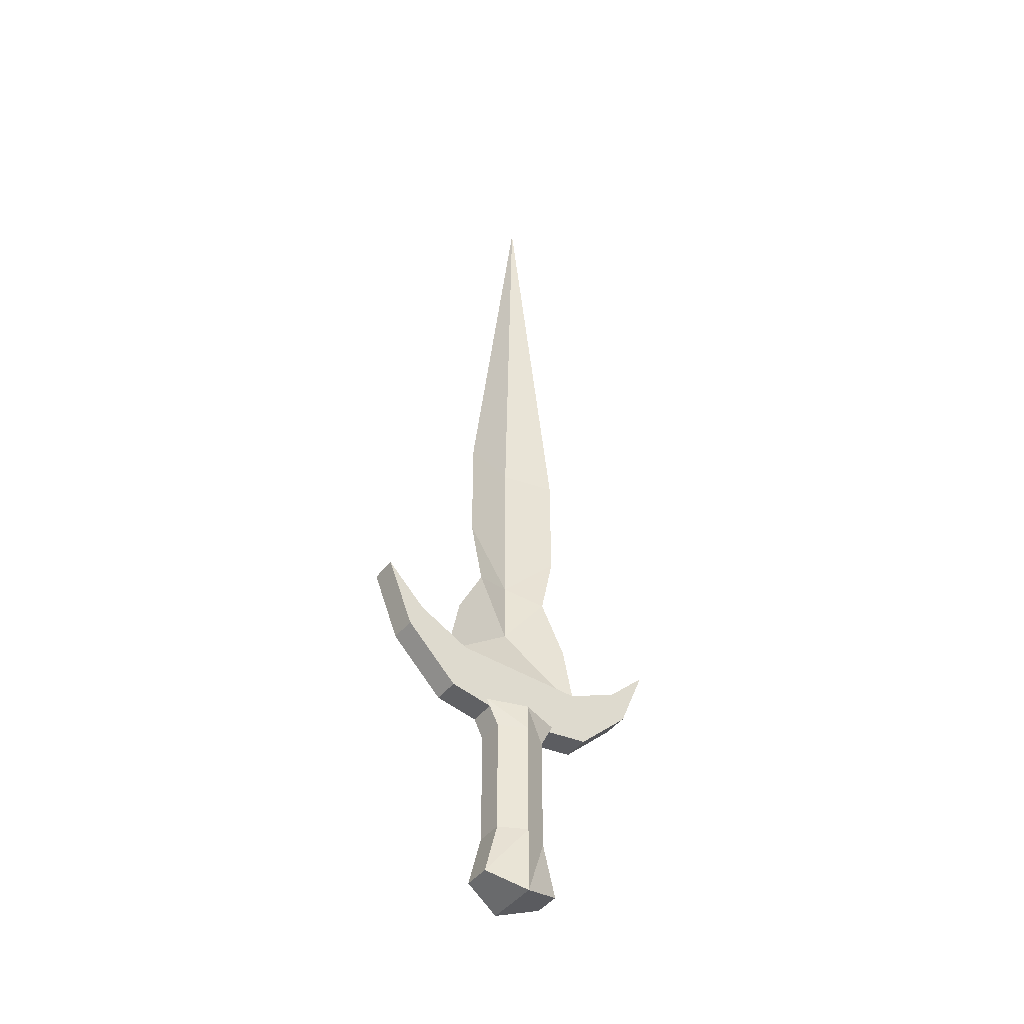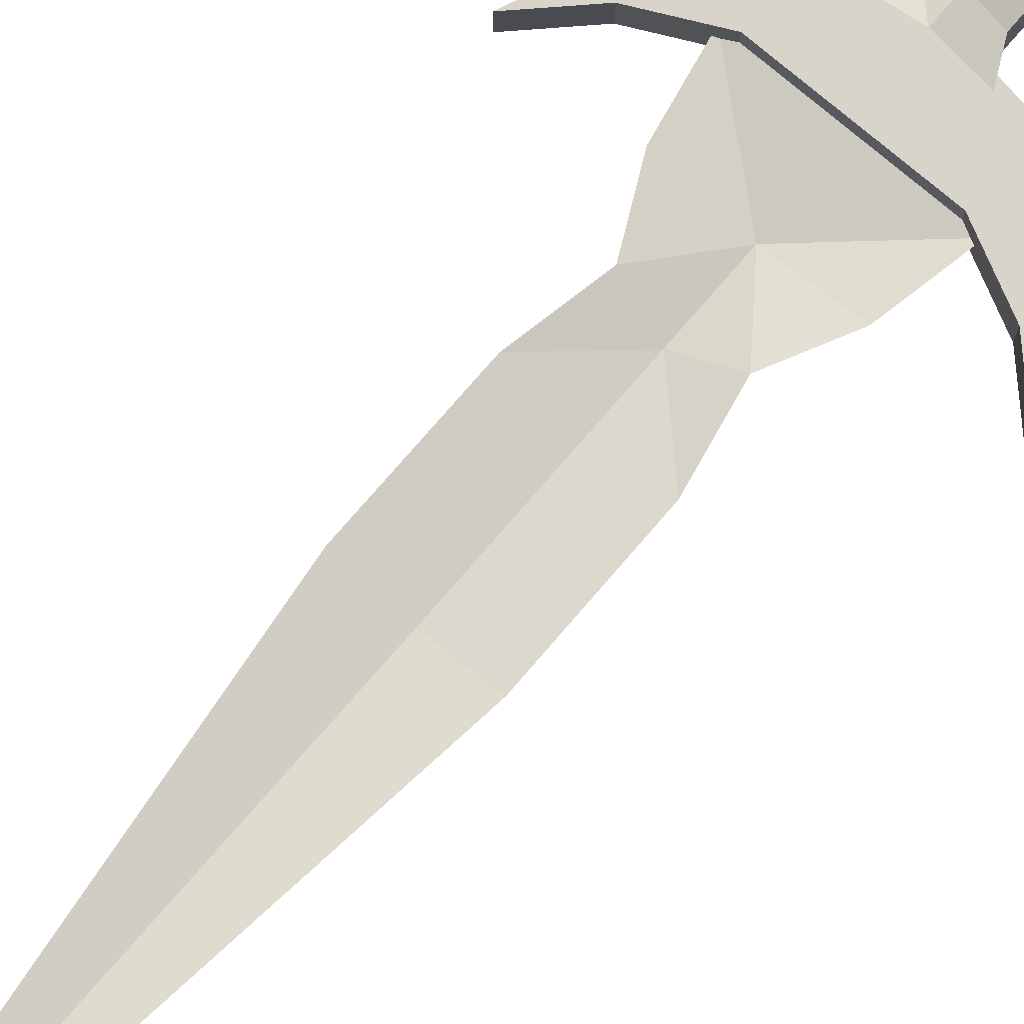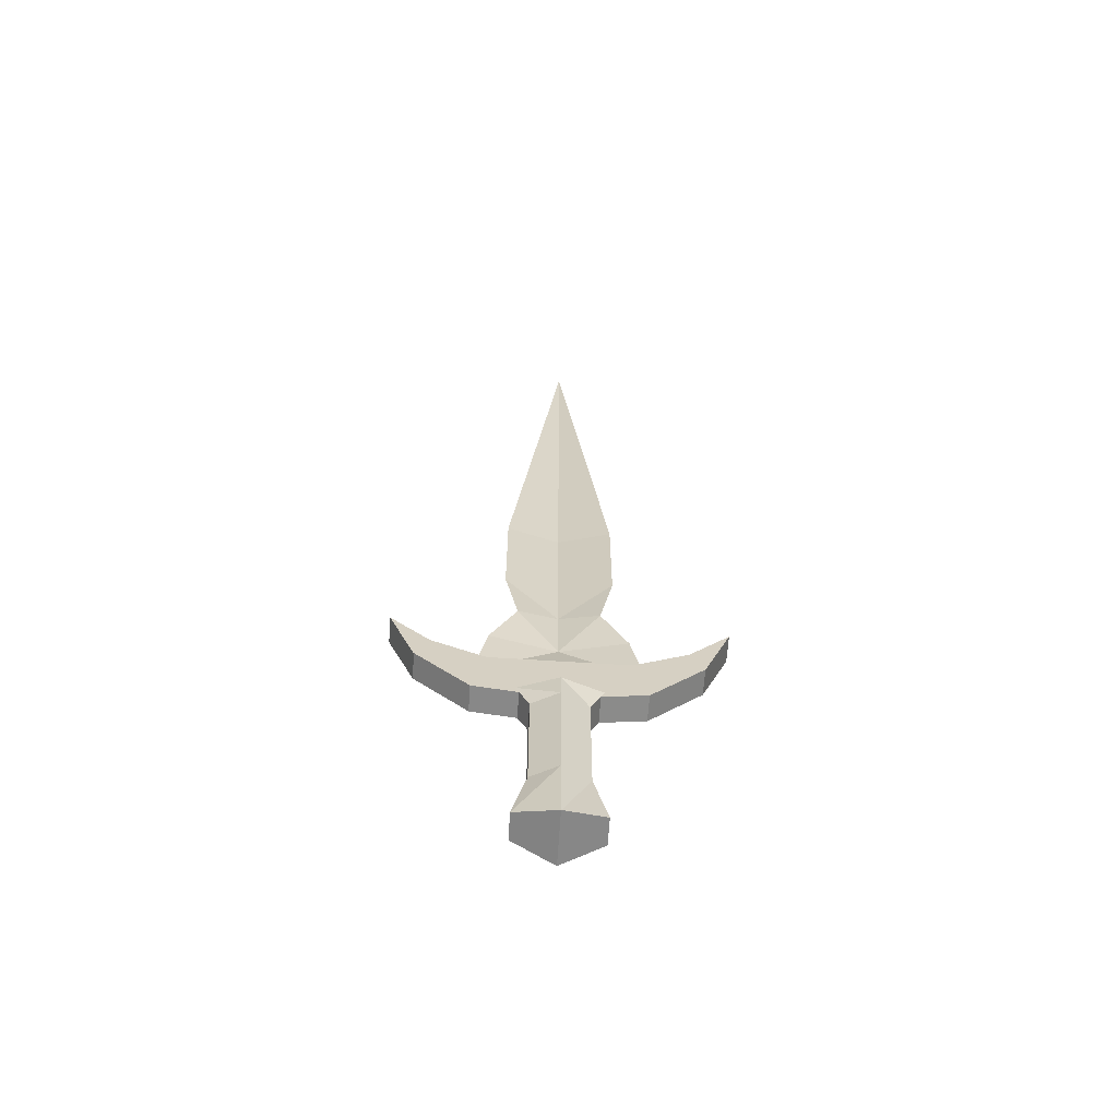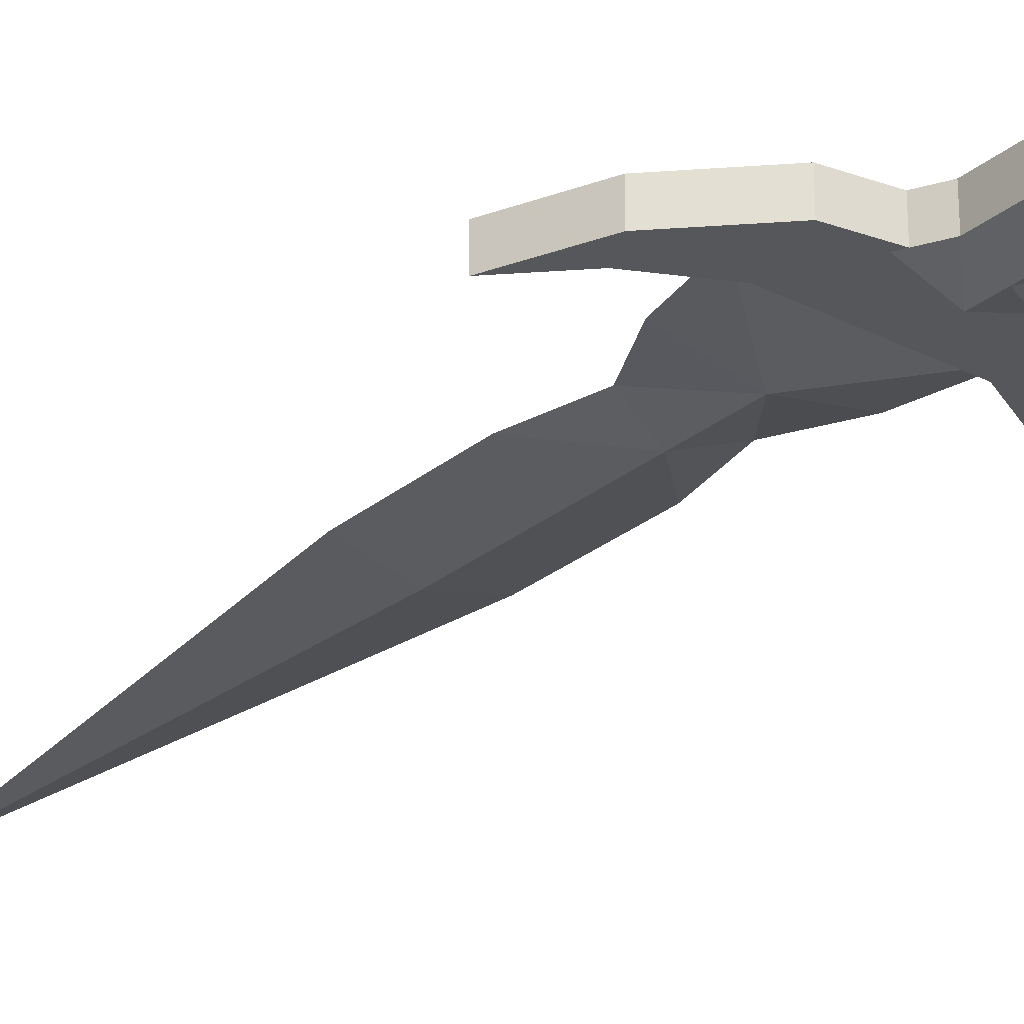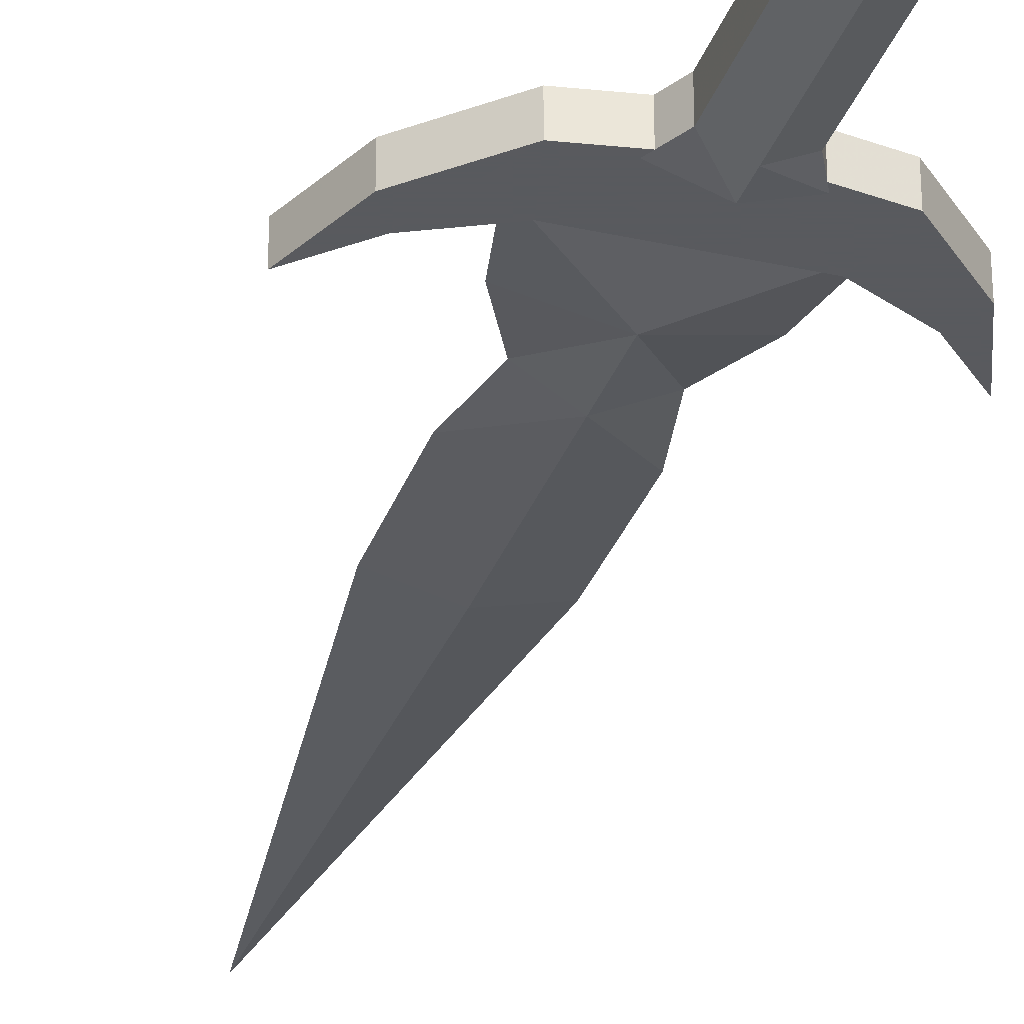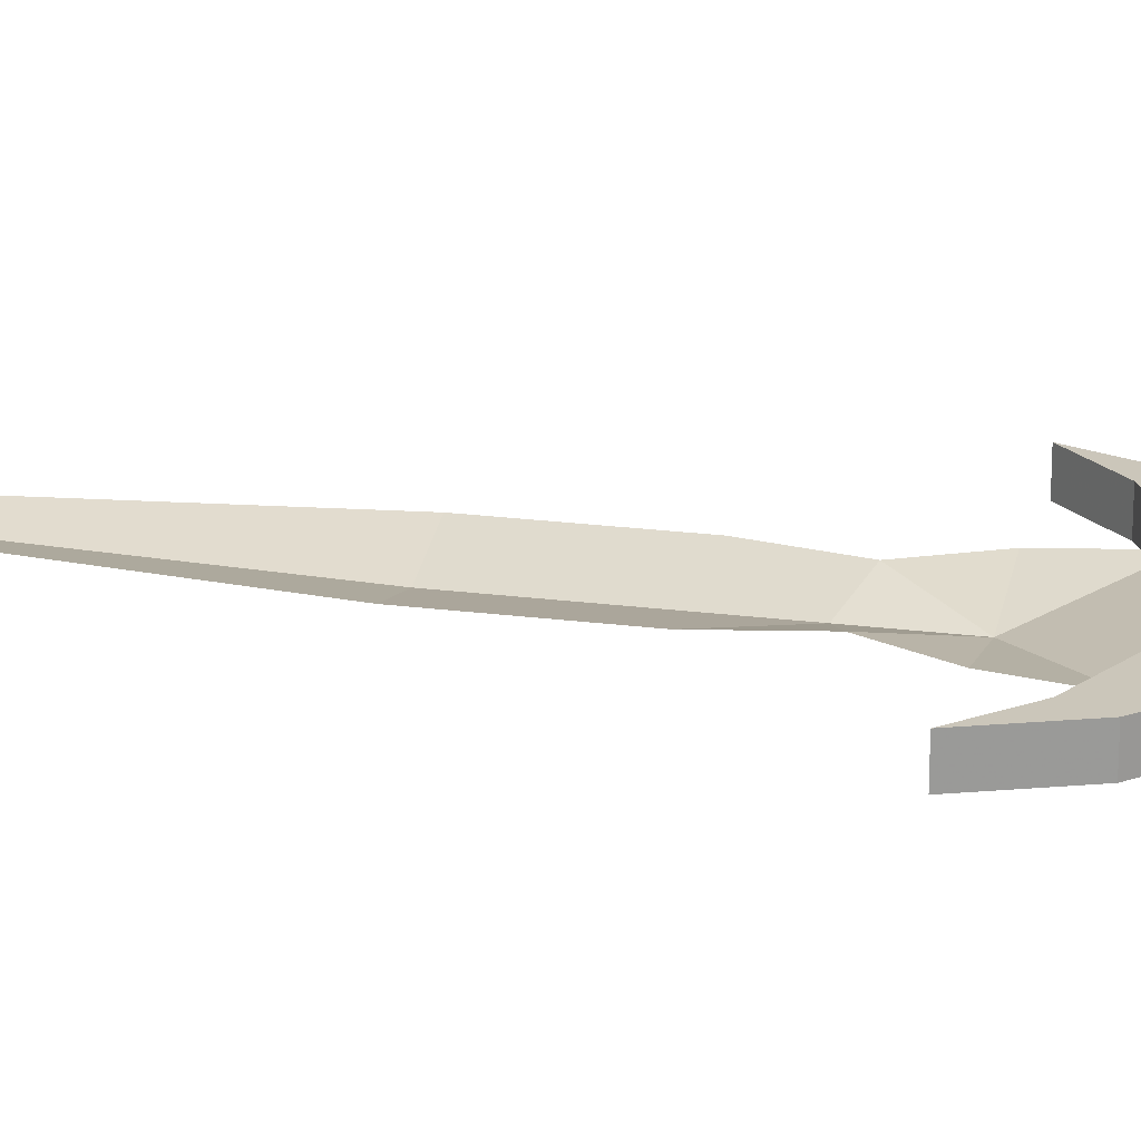
<metadata>
{"format":"obj","ext":"obj","renderer":"f3d","projection":"perspective","resolution":1024,"background":"white","views":[{"elev":-44.6,"azim":144.5,"up":"+Z"},{"elev":75.0,"azim":40.6,"up":"+Y"},{"elev":-64.0,"azim":176.3,"up":"+Z"},{"elev":-27.1,"azim":141.5,"up":"+Y"},{"elev":-31.2,"azim":162.4,"up":"+Y"},{"elev":21.2,"azim":103.1,"up":"+Y"}]}
</metadata>
<code>
o item/dark_dagger/base
v -5 -4 -38
v -5 -2 -38
v -2 -1 -39
v -2 -5 -39
v -2 -5 -34
v -4 -4 -34
v -4 -2 -34
v -2 -1 -34
v 1 -2 -38
v 1 -4 -38
v 0 -4 -34
v 0 -4 -25
v -2 -5 -25
v -4 -4 -25
v -4 -2 -25
v -2 -1 -25
v 0 -2 -25
v 0 -2 -34
v 1 -2 -23
v 1 -4 -23
v -2 -5 -23
v -5 -4 -23
v -5 -2 -23
v -2 -1 -23
v -2 -4 -14
v -2 -3 -19
v 4 -3 -19
v 3 -3 -14
v 1 -3 -10
v -2 -4 -9
v -5 -3 -10
v -7 -3 -14
v -8 -3 -19
v 2 -3 -5
v 2 -3 4
v -2 -4 4
v -6 -3 4
v -6 -3 -5
v -2 -3 37
v 3 -2 -19
v 4 -2 -23
v -2 -2 -24
v -2 -2 -19
v -2 -4 -19
v 3 -4 -19
v 7 -2 -17
v 8 -2 -19
v 4 -4 -23
v -2 -4 -24
v -8 -4 -23
v -8 -2 -23
v -7 -2 -19
v -7 -4 -19
v 7 -4 -17
v 10 -2 -14
v 8 -4 -19
v 10 -4 -14
v -12 -2 -19
v -11 -2 -17
v -11 -4 -17
v -12 -4 -19
v -14 -2 -14
v -14 -4 -14
f 1 2 3
f 1 3 4
f 1 4 5
f 1 5 6
f 1 6 2
f 2 6 7
f 2 7 3
f 3 7 8
f 3 8 9
f 3 9 4
f 4 9 10
f 4 10 11
f 4 11 5
f 5 11 12
f 5 12 13
f 5 13 6
f 6 13 14
f 6 14 7
f 7 14 15
f 7 15 16
f 7 16 8
f 8 16 17
f 8 17 18
f 8 18 9
f 9 18 10
f 10 18 11
f 11 18 17
f 11 17 12
f 12 17 19
f 12 19 20
f 12 20 21
f 12 21 13
f 13 21 22
f 13 22 14
f 14 22 15
f 15 22 23
f 15 23 24
f 15 24 16
f 16 24 19
f 16 19 17
f 25 26 27
f 25 27 28
f 25 28 29
f 25 29 30
f 25 30 31
f 25 31 32
f 25 32 33
f 25 33 26
f 30 34 35
f 30 35 36
f 30 36 37
f 30 37 38
f 30 38 31
f 39 36 35
f 35 36 35
f 30 29 34
f 40 41 42
f 40 42 43
f 40 43 44
f 40 44 45
f 40 45 46
f 40 46 47
f 40 47 41
f 41 47 48
f 41 48 49
f 41 49 42
f 42 49 50
f 42 50 51
f 42 51 43
f 43 51 52
f 43 52 53
f 43 53 44
f 44 53 49
f 44 49 48
f 44 48 45
f 45 48 54
f 45 54 46
f 46 54 55
f 46 55 47
f 47 55 56
f 47 56 48
f 48 56 54
f 54 56 57
f 54 57 55
f 55 57 56
f 51 58 59
f 51 59 52
f 52 59 60
f 52 60 53
f 53 60 61
f 53 61 50
f 53 50 49
f 59 58 62
f 59 62 63
f 59 63 60
f 60 63 61
f 61 63 58
f 61 58 51
f 61 51 50
f 63 62 58
f 37 36 39
f 36 37 37

</code>
